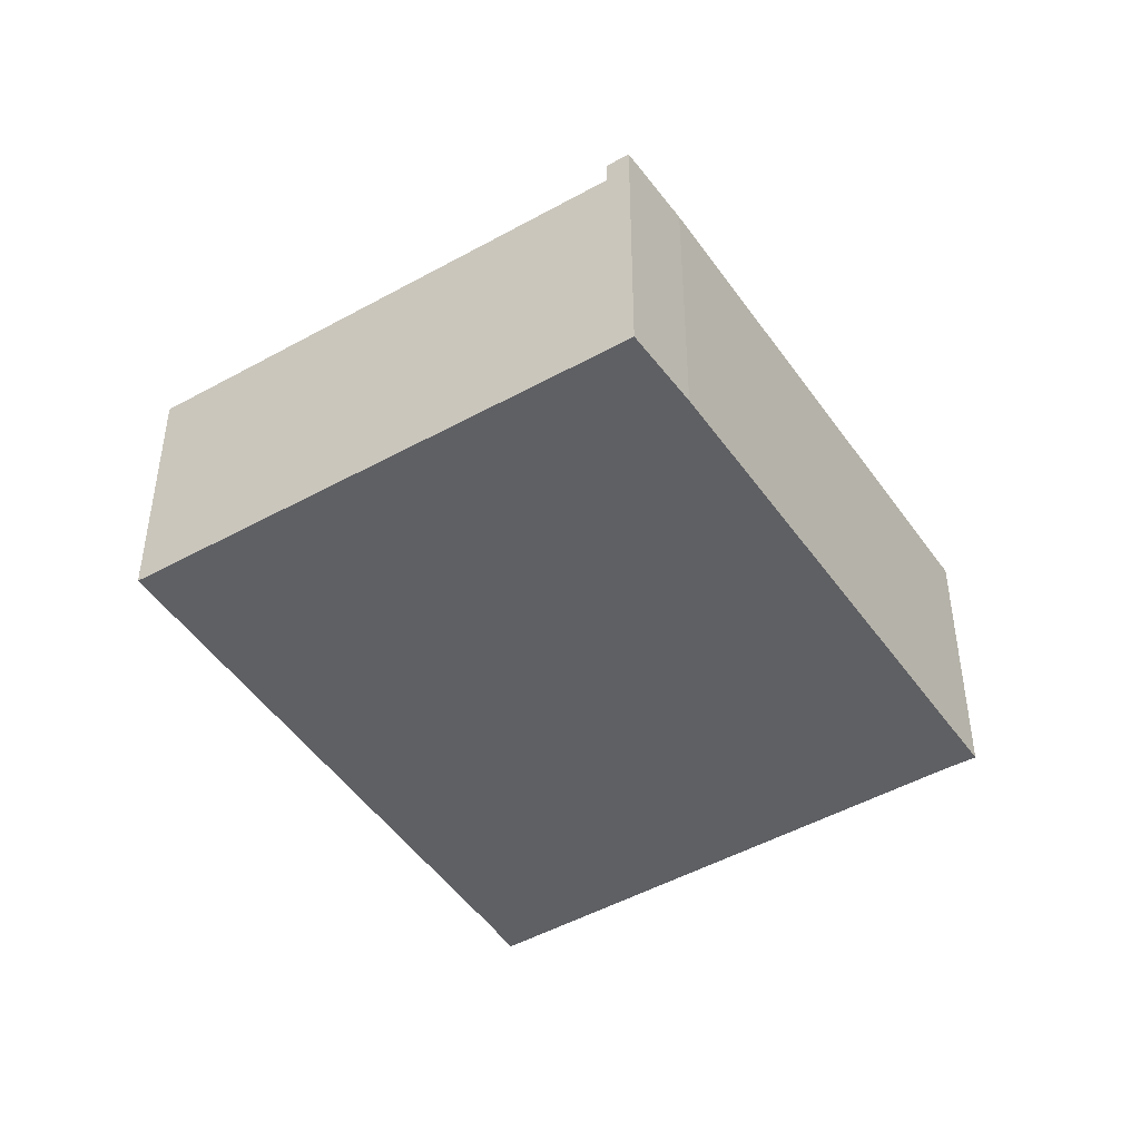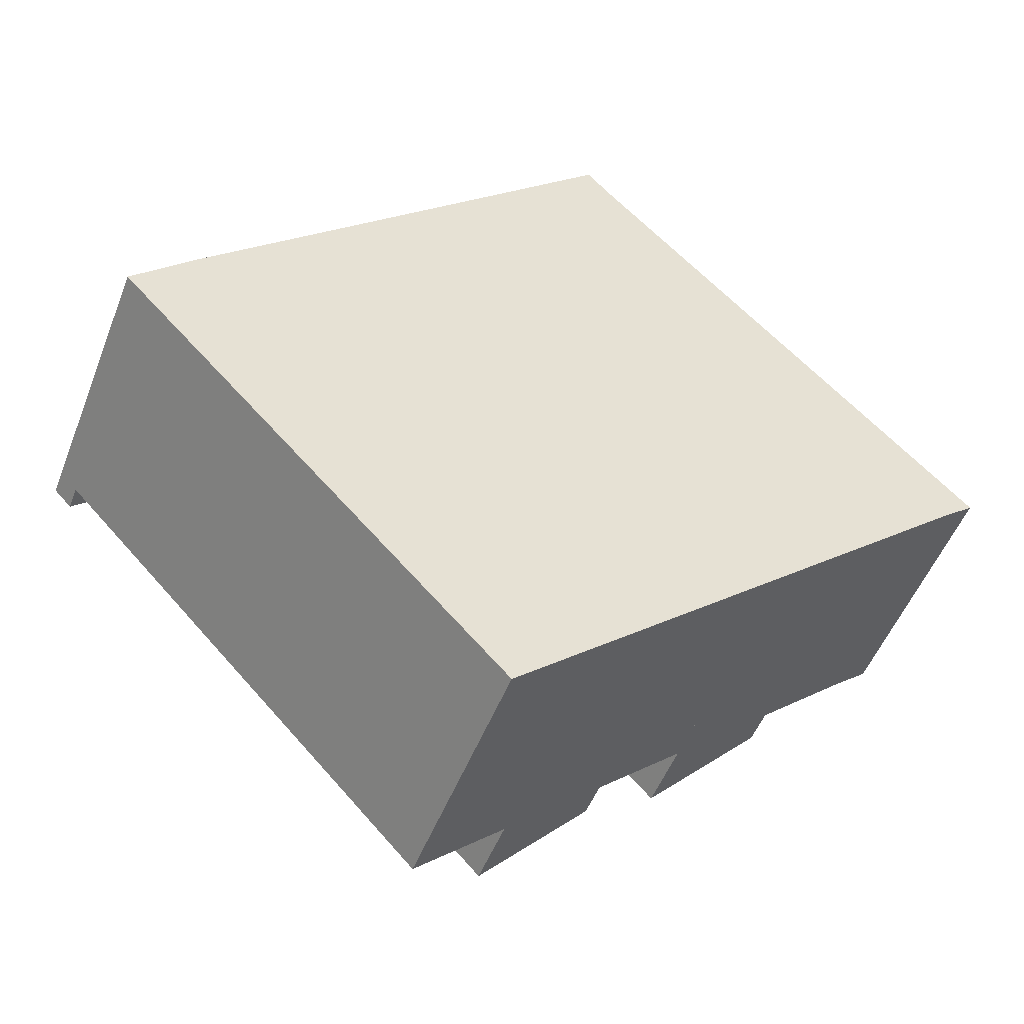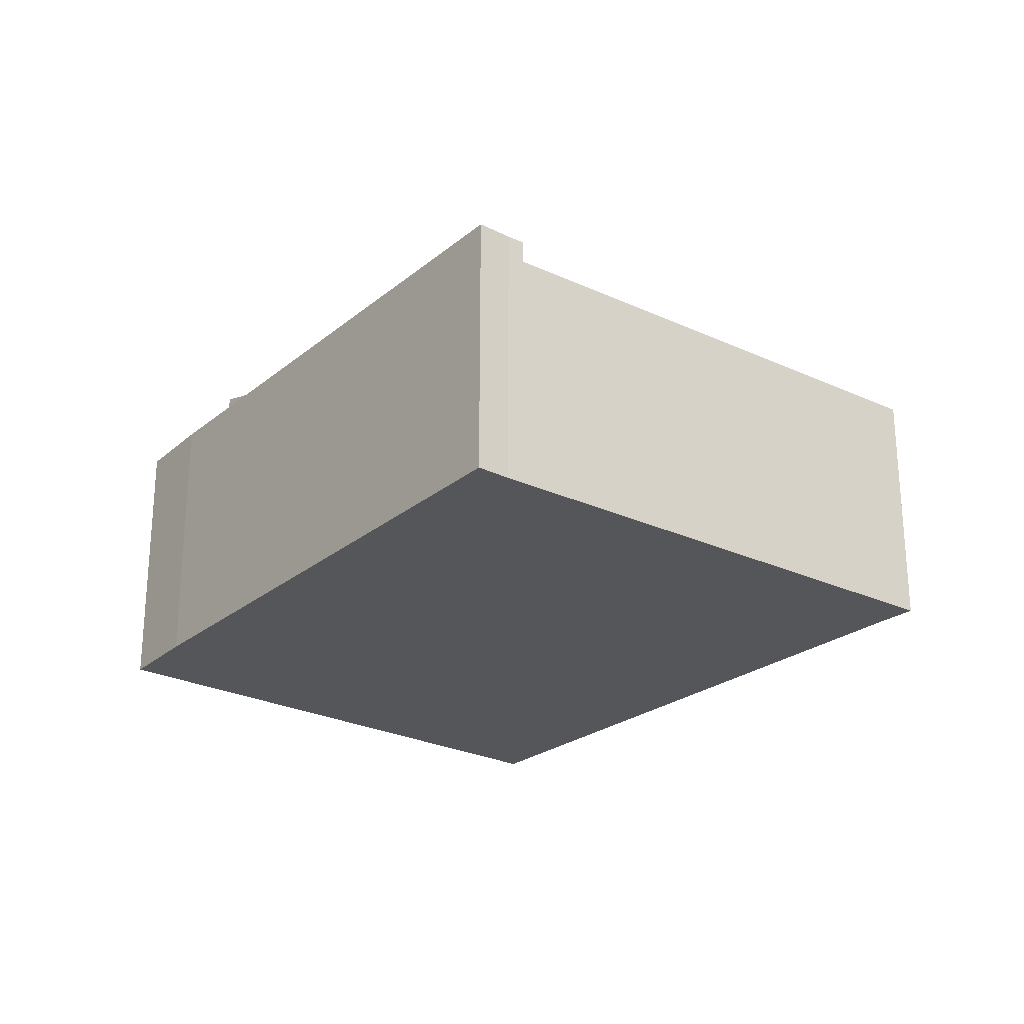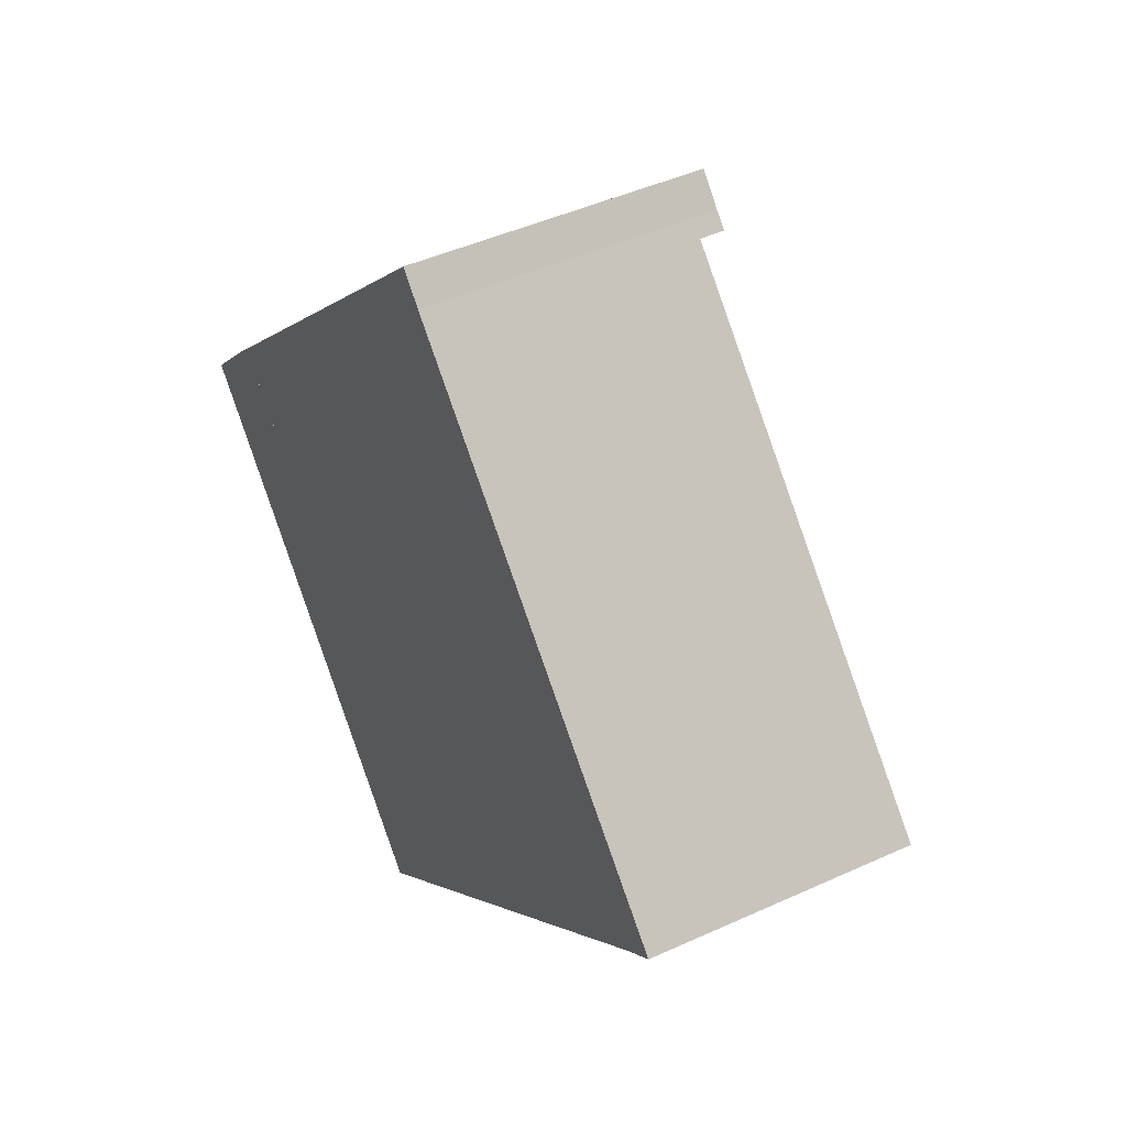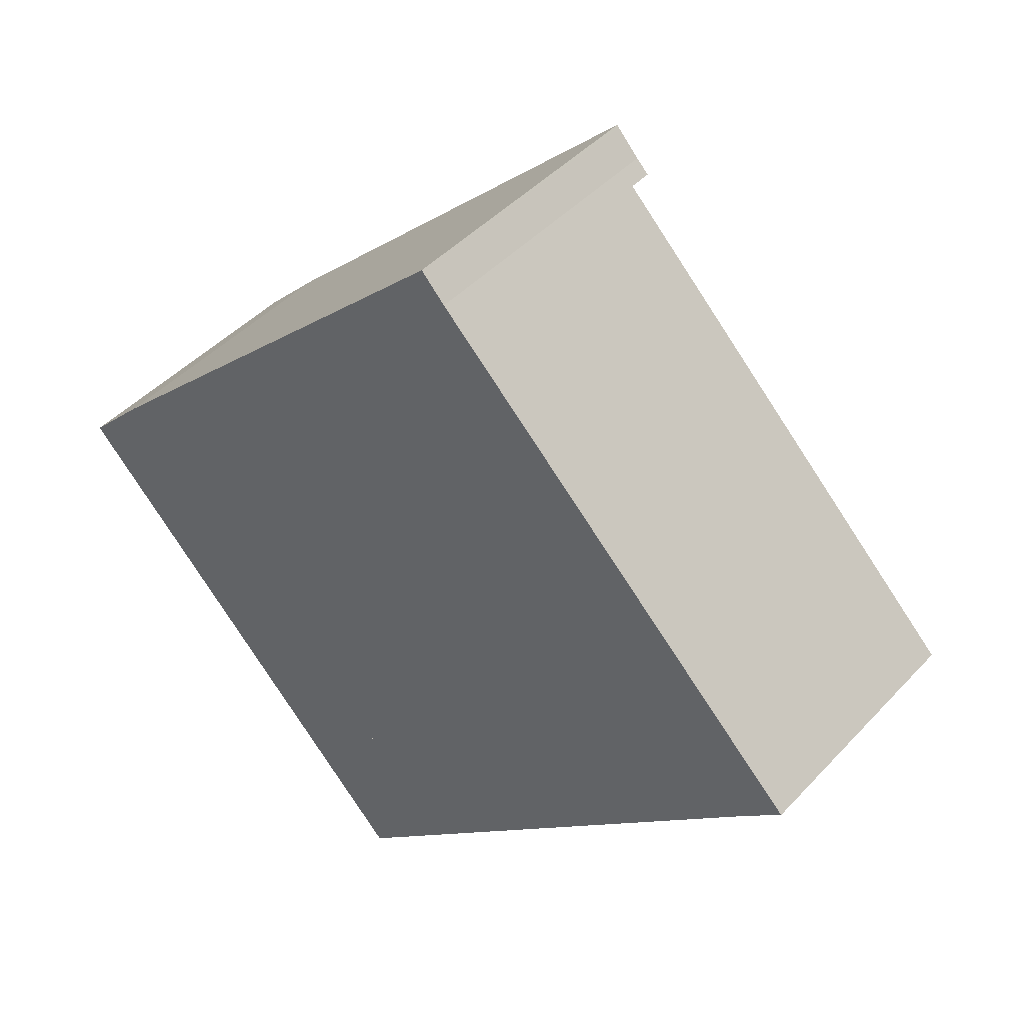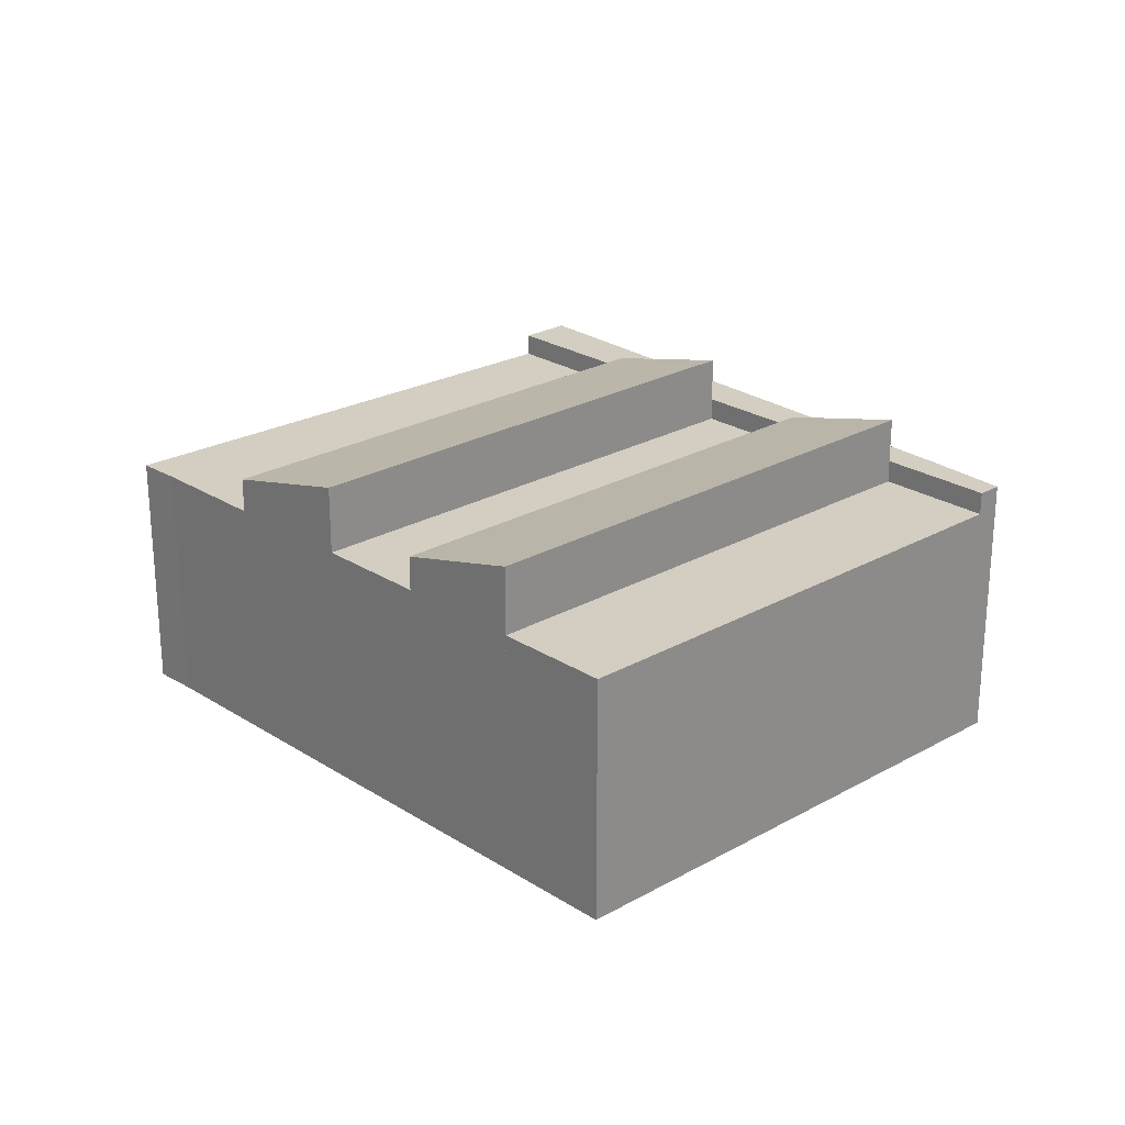
<metadata>
{"format":"obj","ext":"obj","renderer":"f3d","projection":"perspective","resolution":1024,"background":"white","views":[{"elev":-45.3,"azim":-101.1,"up":"+Y"},{"elev":-50.9,"azim":-20.9,"up":"+Z"},{"elev":-25.5,"azim":8.3,"up":"+Y"},{"elev":44.9,"azim":62.0,"up":"+Z"},{"elev":44.7,"azim":39.5,"up":"+Z"},{"elev":25.0,"azim":-176.0,"up":"+Y"}]}
</metadata>
<code>
v  4.509 2.94 -4.725
v  1.24 2.94 0.713
v  5.544 2.94 -3.798
v  0.203 2.94 -0.213
v  0.203 1.304e-17 -0.213
v  1.24 -4.366e-17 0.713
v  5.544 2.326e-16 -3.798
v  4.509 2.893e-16 -4.725
v  5.544 3.75 -3.798
v  2.4 3.35 1.748
v  6.702 3.35 -2.76
v  1.24 3.75 0.713
v  2.4 -1.07e-16 1.748
v  6.702 1.69e-16 -2.76
v  7.732 3.75 -1.837
v  4.663 3.35 3.767
v  8.961 3.35 -0.736
v  3.433 3.75 2.669
v  3.433 -1.634e-16 2.669
v  4.663 -2.307e-16 3.767
v  8.961 4.507e-17 -0.736
v  7.732 1.125e-16 -1.837
v  10.06 2.94 0.246
v  6.031 2.94 4.987
v  10.46 2.94 0.581
v  8.961 2.94 -0.736
v  4.663 2.94 3.767
v  6.031 -3.054e-16 4.987
v  10.46 -3.558e-17 0.581
v  10.06 -1.506e-17 0.246
v  5.598 3.21 5.443
v  5.883 3.21 5.134
v  4.92 3.21 4.789
v  5.623 3.21 5.416
v  0 3.21 1.966e-16
v  1.24 3.21 0.713
v  0.203 3.21 -0.213
v  0.127 3.21 0.13
v  0.729 3.21 0.746
v  2.4 3.21 1.748
v  3.433 3.21 2.669
v  4.663 3.21 3.767
v  6.031 3.21 4.987
v  0.729 -4.568e-17 0.746
v  4.92 -2.932e-16 4.789
v  5.598 -3.333e-16 5.443
v  0.127 -7.96e-18 0.13
v  0 0 0
v  5.883 -3.144e-16 5.134
v  5.623 -3.316e-16 5.416
v  6.702 2.94 -2.76
v  3.433 2.94 2.669
v  7.732 2.94 -1.837
v  2.4 2.94 1.748
g defaultobject
f 1 2 3
f 2 1 4
f 5 2 4
f 2 5 6
f 6 3 2
f 3 6 7
f 7 1 3
f 1 7 8
f 8 4 1
f 4 8 5
f 8 6 5
f 6 8 7
f 9 10 11
f 10 9 12
f 6 10 12
f 10 6 13
f 13 11 10
f 11 13 14
f 11 7 9
f 7 11 14
f 7 12 9
f 12 7 6
f 7 13 6
f 13 7 14
f 15 16 17
f 16 15 18
f 19 16 18
f 16 19 20
f 20 17 16
f 17 20 21
f 17 22 15
f 22 17 21
f 15 19 18
f 19 15 22
f 22 20 19
f 20 22 21
f 23 24 25
f 24 23 26
f 24 26 27
f 20 24 27
f 24 20 28
f 28 25 24
f 25 28 29
f 29 23 25
f 23 29 30
f 30 26 23
f 26 30 21
f 21 27 26
f 27 21 20
f 20 29 28
f 29 20 30
f 30 20 21
f 31 32 33
f 32 31 34
f 35 36 37
f 36 35 38
f 36 38 39
f 36 39 33
f 36 33 40
f 40 33 41
f 41 33 42
f 42 33 43
f 43 33 32
f 44 33 39
f 33 44 45
f 33 45 31
f 31 45 46
f 38 44 39
f 44 38 35
f 44 35 47
f 47 35 48
f 46 34 31
f 34 46 32
f 32 46 49
f 49 46 50
f 49 43 32
f 43 49 28
f 28 42 43
f 42 28 41
f 41 28 20
f 41 20 40
f 40 20 19
f 40 19 36
f 36 19 13
f 36 13 37
f 37 13 6
f 37 6 5
f 5 35 37
f 35 5 48
f 45 50 46
f 50 45 49
f 49 45 28
f 28 45 20
f 20 45 44
f 20 44 19
f 19 44 13
f 13 44 6
f 6 44 5
f 5 44 47
f 5 47 48
f 51 52 53
f 52 51 54
f 13 52 54
f 52 13 19
f 19 53 52
f 53 19 22
f 22 51 53
f 51 22 14
f 14 54 51
f 54 14 13
f 14 19 13
f 19 14 22

</code>
